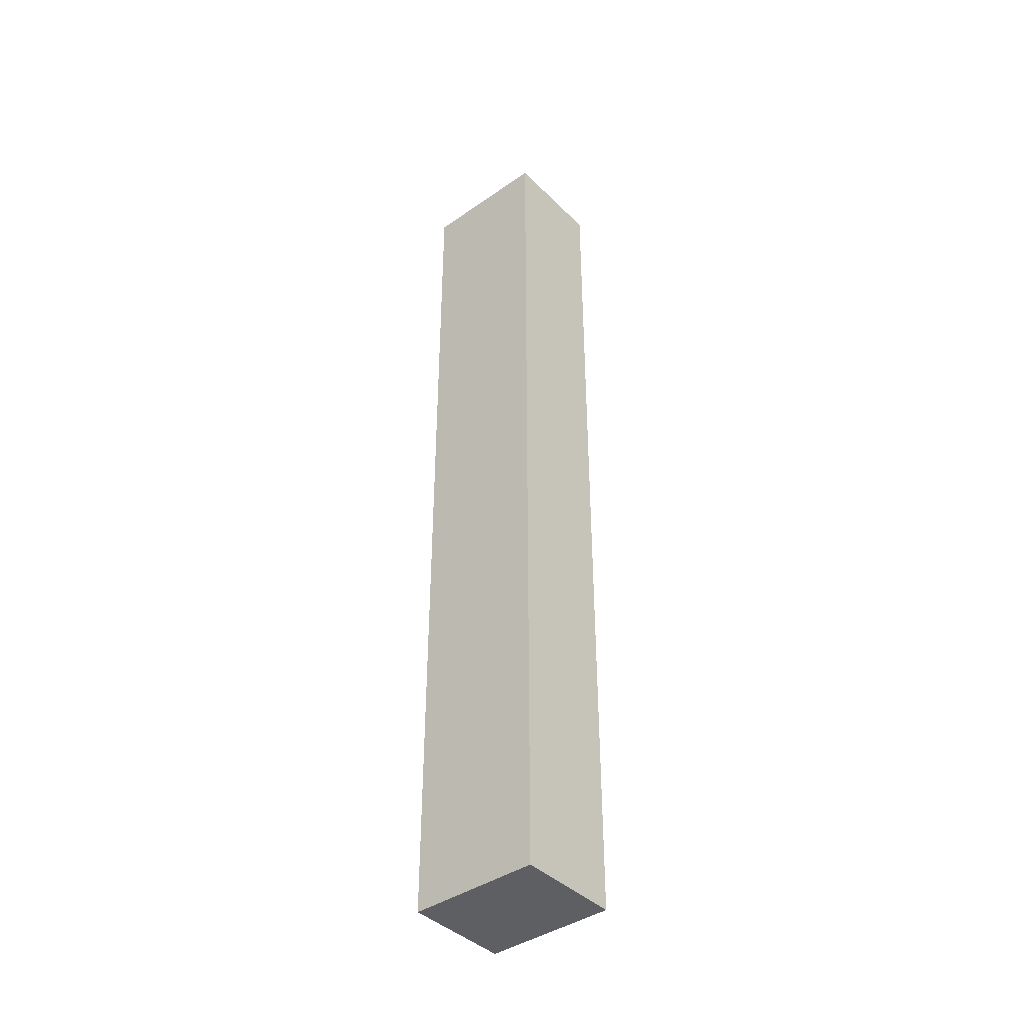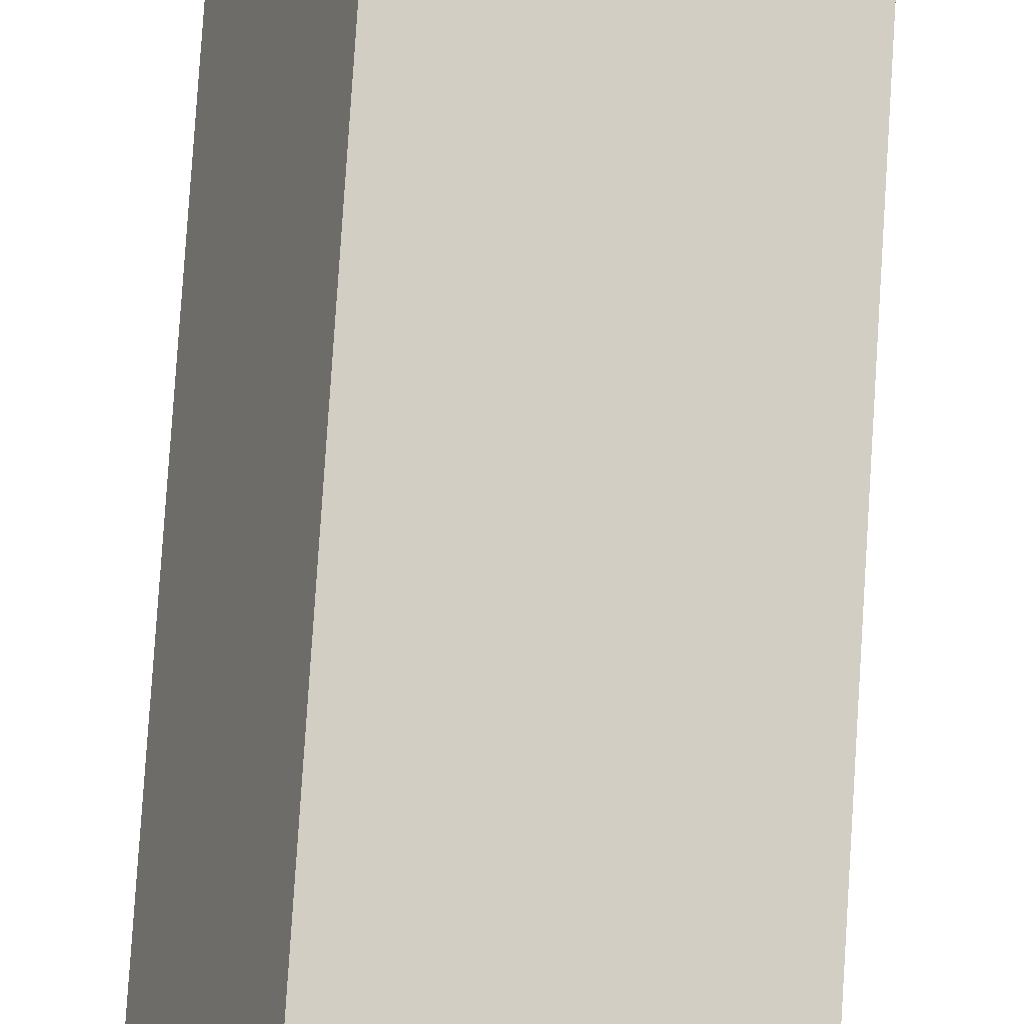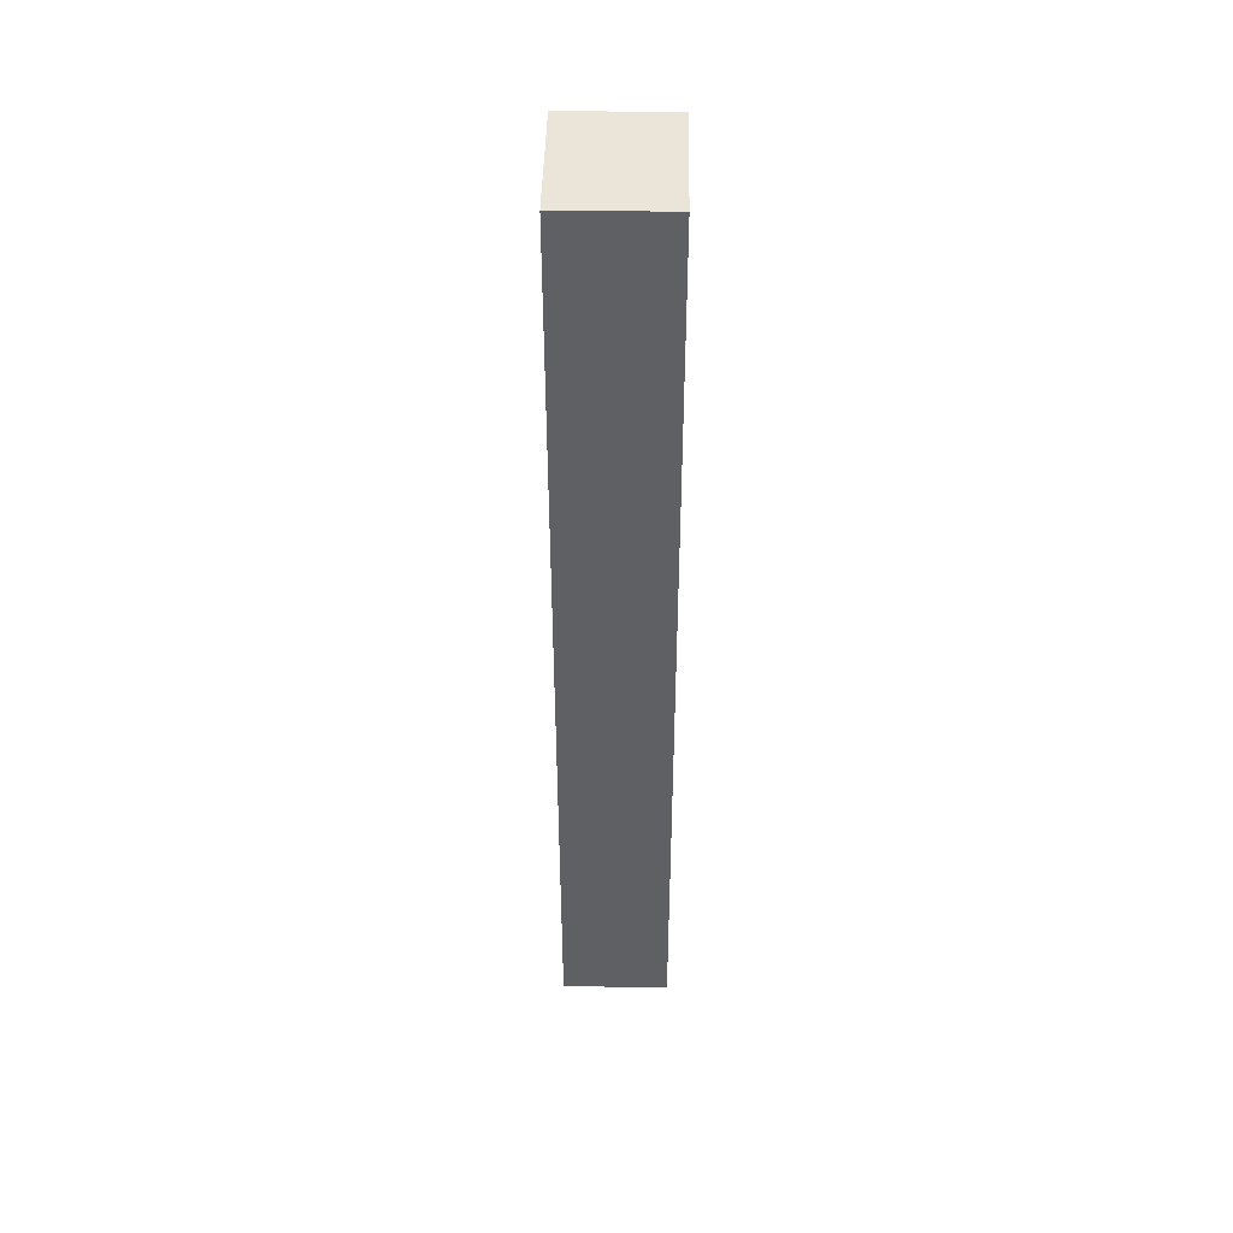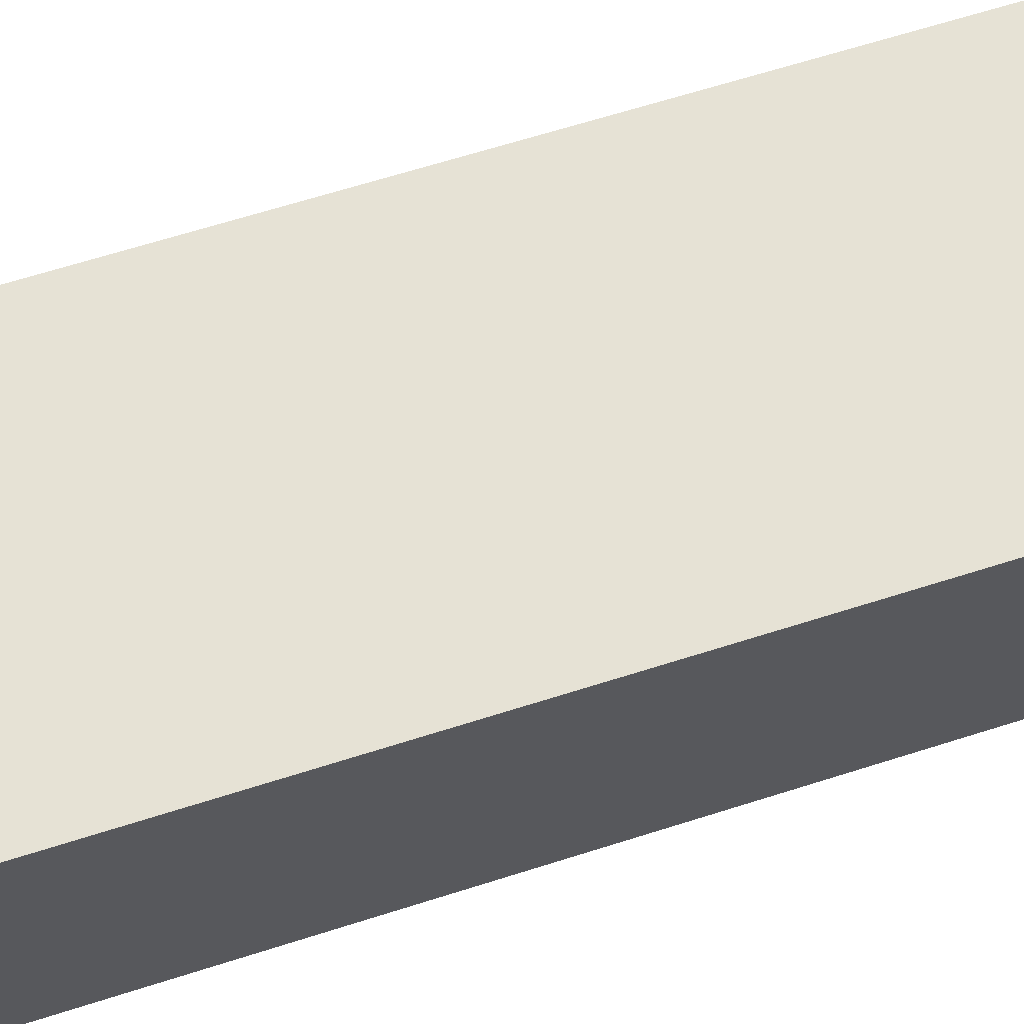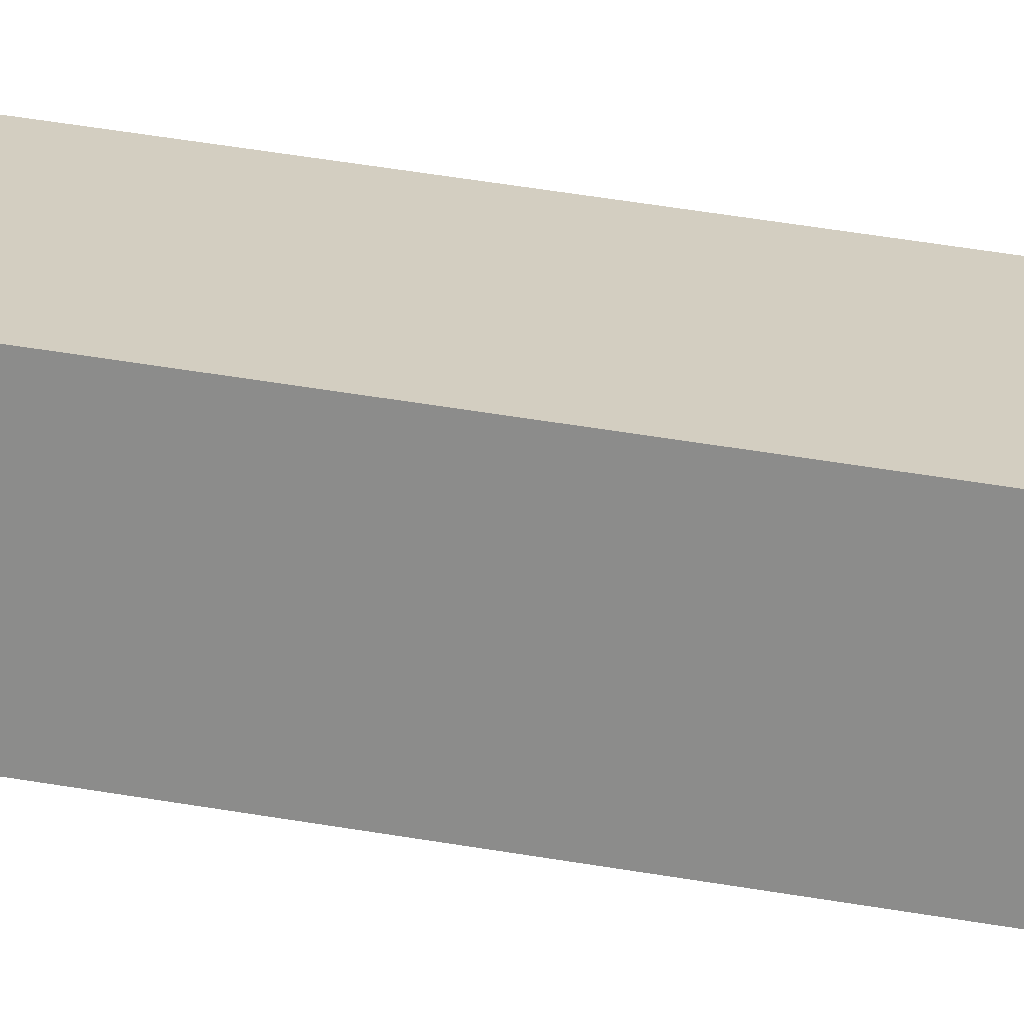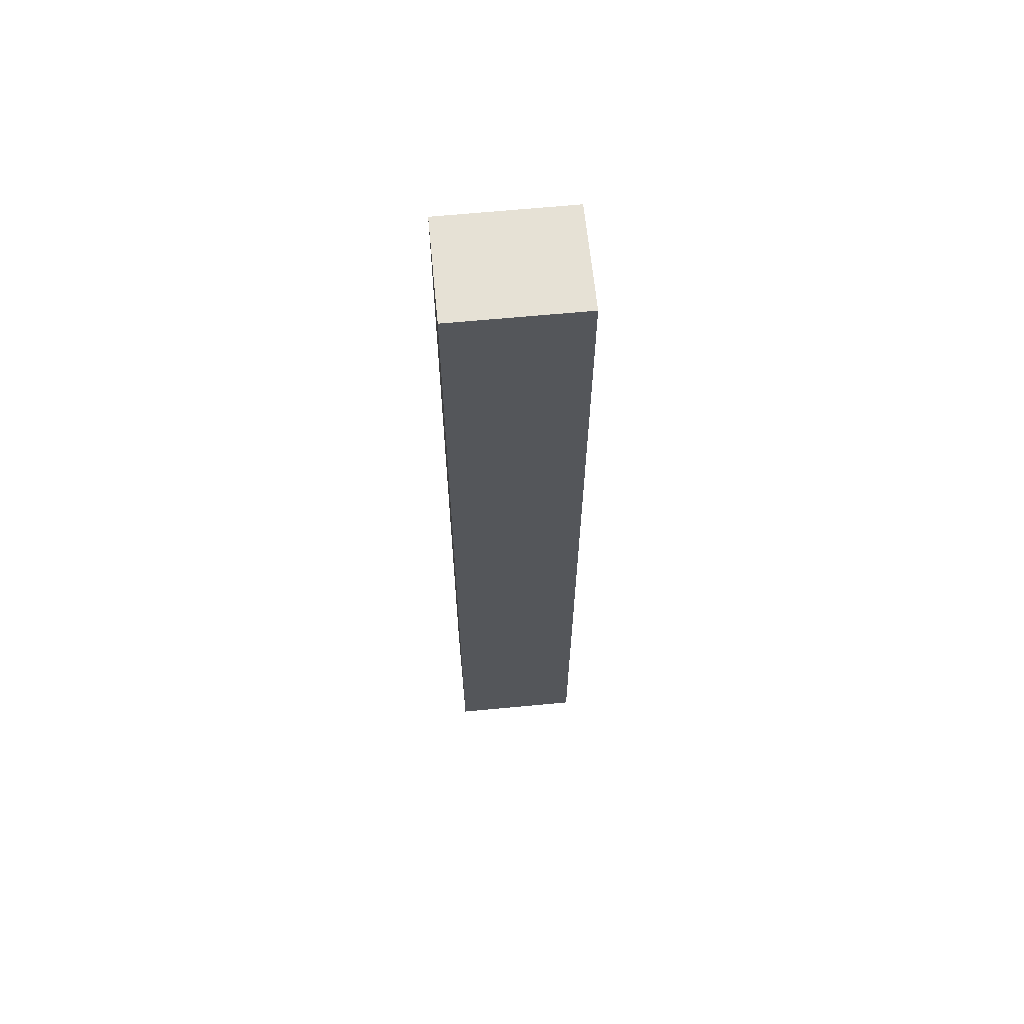
<metadata>
{"format":"obj","ext":"obj","renderer":"f3d","projection":"perspective","resolution":1024,"background":"white","views":[{"elev":-40.9,"azim":-117.5,"up":"+Y"},{"elev":74.1,"azim":3.6,"up":"+Z"},{"elev":45.0,"azim":-66.6,"up":"+Y"},{"elev":43.9,"azim":67.2,"up":"+Z"},{"elev":46.5,"azim":-78.8,"up":"+Z"},{"elev":64.1,"azim":-163.3,"up":"+Y"}]}
</metadata>
<code>
v  0.666 15.6 1.62
v  2.01 15.6 -0.82
v  0 15.6 9.55e-16
v  2.668 15.6 0.799
v  2.01 5.021e-17 -0.82
v  0 0 0
v  0.666 -9.92e-17 1.62
v  2.668 -4.892e-17 0.799
g defaultobject
f 1 2 3
f 2 1 4
f 5 3 2
f 3 5 6
f 6 1 3
f 1 6 7
f 7 4 1
f 4 7 8
f 8 2 4
f 2 8 5
f 8 6 5
f 6 8 7

</code>
